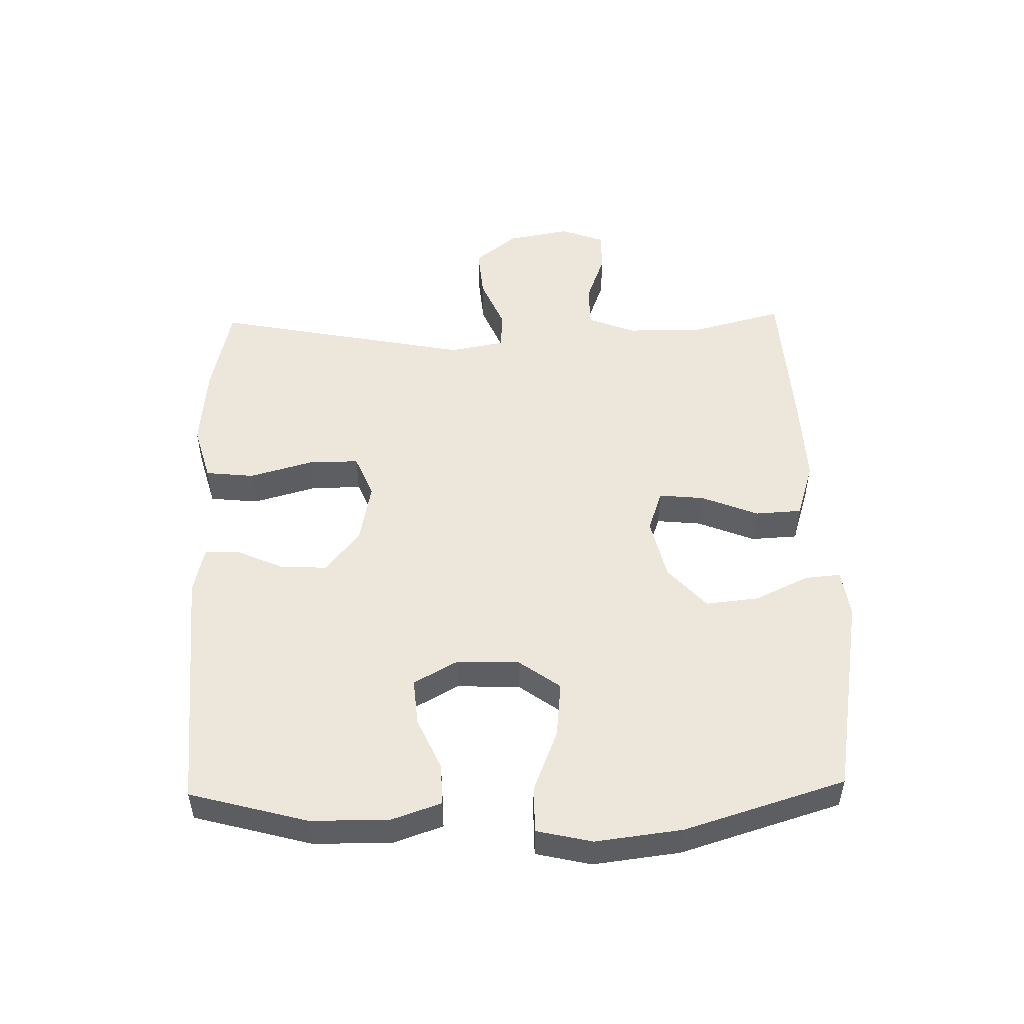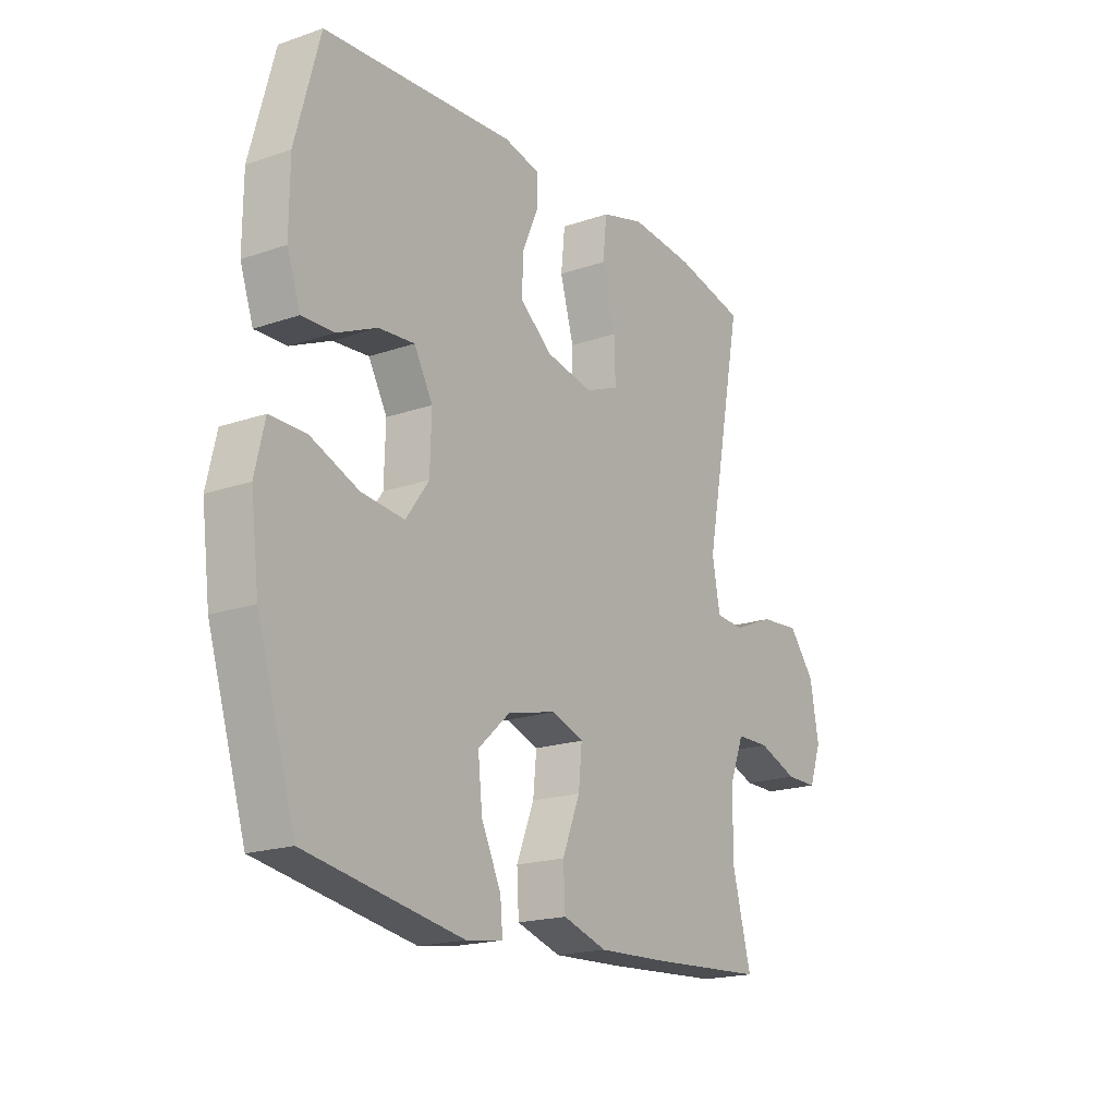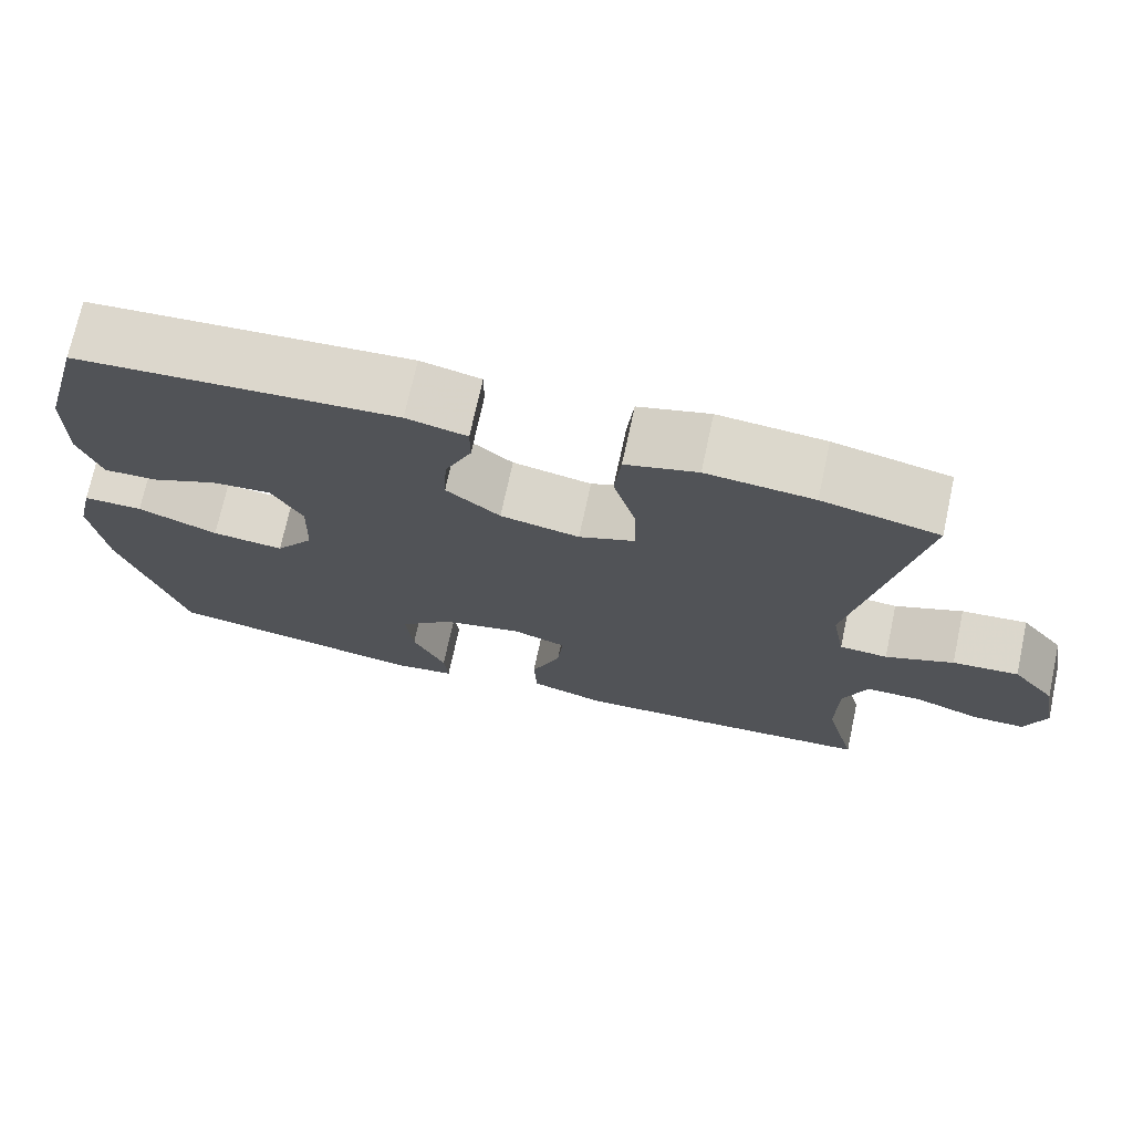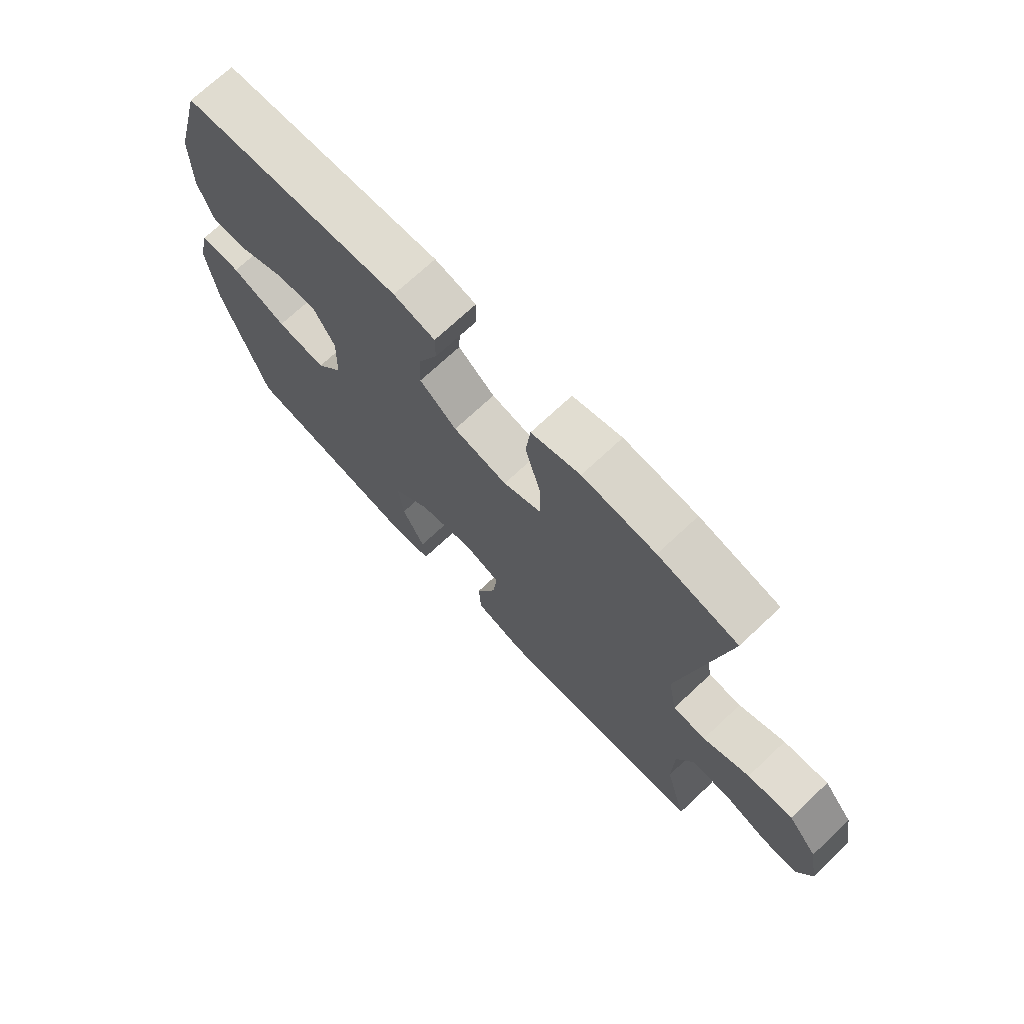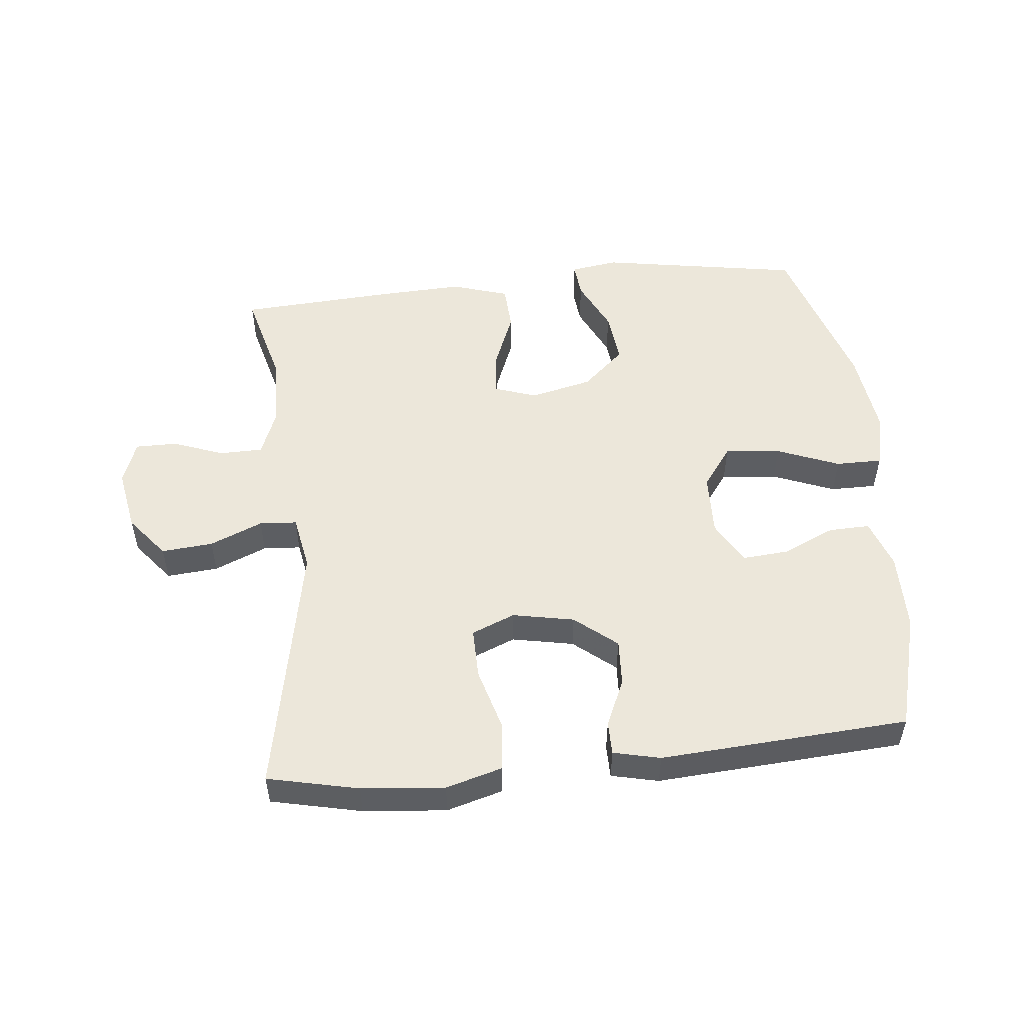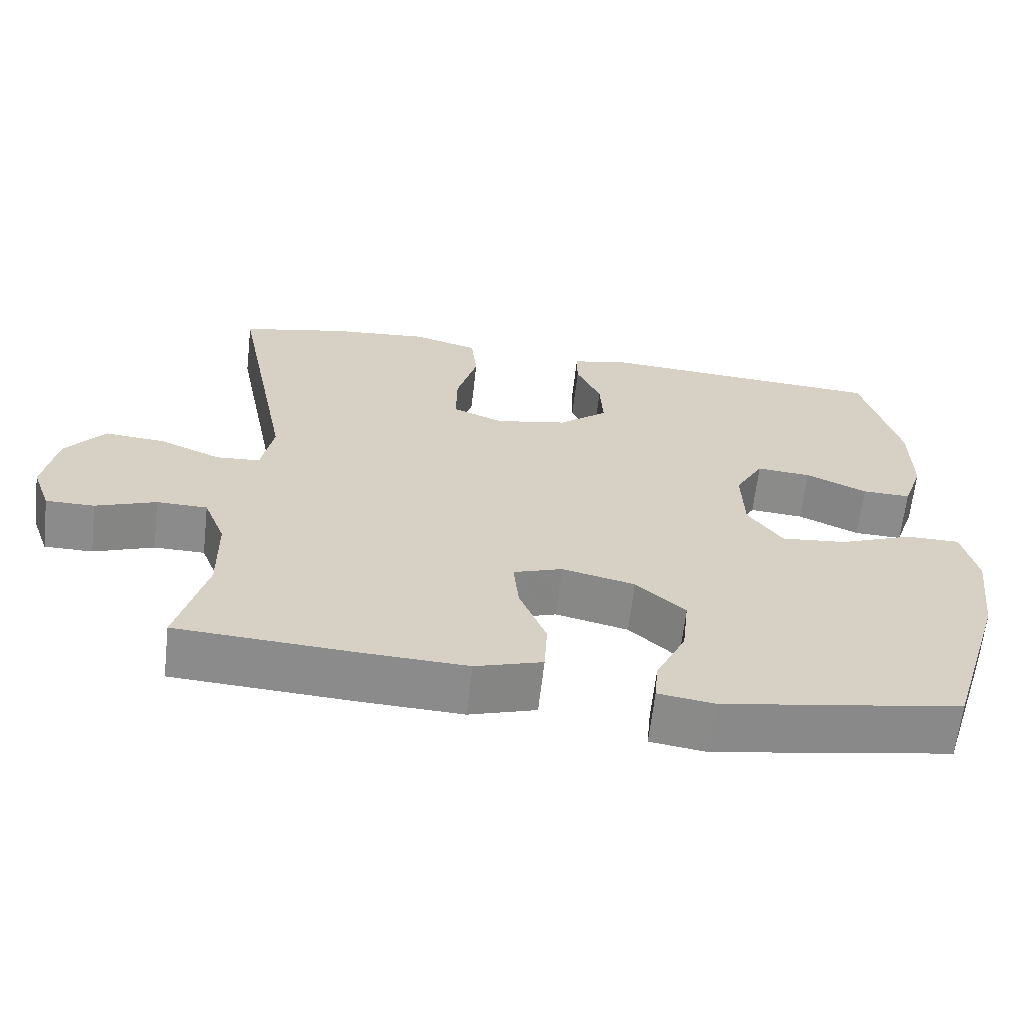
<metadata>
{"format":"obj","ext":"obj","renderer":"f3d","projection":"perspective","resolution":1024,"background":"white","views":[{"elev":51.1,"azim":88.7,"up":"+Y"},{"elev":-18.8,"azim":123.3,"up":"+Z"},{"elev":72.3,"azim":-167.8,"up":"+Z"},{"elev":71.3,"azim":-133.2,"up":"+Z"},{"elev":51.9,"azim":-5.9,"up":"+Y"},{"elev":-63.9,"azim":-6.5,"up":"+Z"}]}
</metadata>
<code>
v 0.5 0.07 0.5
v 0.55 0.07 0.315
v 0.551 0.07 0.192
v 0.524 0.07 0.114
v 0.459 0.07 0.116
v 0.377 0.07 0.153
v 0.304 0.07 0.159
v 0.266 0.07 0.091
v 0.269 0.07 -0.008
v 0.316 0.07 -0.073
v 0.404 0.07 -0.064
v 0.502 0.07 -0.025
v 0.575 0.07 -0.025
v 0.595 0.07 -0.112
v 0.578 0.07 -0.248
v 0.5 0.07 -0.5
v 0.181 0.07 -0.554
v 0.106 0.07 -0.543
v 0.111 0.07 -0.487
v 0.151 0.07 -0.403
v 0.16 0.07 -0.319
v 0.094 0.07 -0.259
v -0.004 0.07 -0.236
v -0.07 0.07 -0.259
v -0.063 0.07 -0.33
v -0.027 0.07 -0.42
v -0.031 0.07 -0.493
v -0.121 0.07 -0.521
v -0.259 0.07 -0.515
v -0.5 0.07 -0.5
v -0.461 0.07 -0.351
v -0.463 0.07 -0.234
v -0.492 0.07 -0.16
v -0.56 0.07 -0.159
v -0.641 0.07 -0.189
v -0.706 0.07 -0.189
v -0.731 0.07 -0.12
v -0.713 0.07 -0.021
v -0.66 0.07 0.045
v -0.579 0.07 0.038
v -0.496 0.07 0.003
v -0.437 0.07 0.007
v -0.421 0.07 0.094
v -0.5 0.07 0.5
v -0.357 0.07 0.532
v -0.226 0.07 0.544
v -0.138 0.07 0.519
v -0.13 0.07 0.442
v -0.158 0.07 0.343
v -0.159 0.07 0.263
v -0.091 0.07 0.235
v 0.006 0.07 0.254
v 0.072 0.07 0.308
v 0.068 0.07 0.382
v 0.035 0.07 0.456
v 0.035 0.07 0.509
v 0.109 0.07 0.526
v 0.5 0 0.5
v 0.55 0 0.315
v 0.551 0 0.192
v 0.524 0 0.114
v 0.459 0 0.116
v 0.377 0 0.153
v 0.304 0 0.159
v 0.266 0 0.091
v 0.269 0 -0.008
v 0.316 0 -0.073
v 0.404 0 -0.064
v 0.502 0 -0.025
v 0.575 0 -0.025
v 0.595 0 -0.112
v 0.578 0 -0.248
v 0.5 0 -0.5
v 0.181 0 -0.554
v 0.106 0 -0.543
v 0.111 0 -0.487
v 0.151 0 -0.403
v 0.16 0 -0.319
v 0.094 0 -0.259
v -0.004 0 -0.236
v -0.07 0 -0.259
v -0.063 0 -0.33
v -0.027 0 -0.42
v -0.031 0 -0.493
v -0.121 0 -0.521
v -0.259 0 -0.515
v -0.5 0 -0.5
v -0.461 0 -0.351
v -0.463 0 -0.234
v -0.492 0 -0.16
v -0.56 0 -0.159
v -0.641 0 -0.189
v -0.706 0 -0.189
v -0.731 0 -0.12
v -0.713 0 -0.021
v -0.66 0 0.045
v -0.579 0 0.038
v -0.496 0 0.003
v -0.437 0 0.007
v -0.421 0 0.094
v -0.5 0 0.5
v -0.357 0 0.532
v -0.226 0 0.544
v -0.138 0 0.519
v -0.13 0 0.442
v -0.158 0 0.343
v -0.159 0 0.263
v -0.091 0 0.235
v 0.006 0 0.254
v 0.072 0 0.308
v 0.068 0 0.382
v 0.035 0 0.456
v 0.035 0 0.509
v 0.109 0 0.526
f 54 55 56 57
f 53 54 57 1
f 52 53 1 2
f 51 52 2 3
f 46 47 48 49
f 46 49 50
f 43 44 45 46
f 42 43 46 50
f 38 39 40 41
f 38 41 42
f 37 38 42
f 34 35 36 37
f 33 34 37 42
f 32 33 42 50
f 28 29 30 31
f 25 26 27 28
f 24 25 28 31
f 23 24 31 32
f 17 18 19 20
f 17 20 21
f 16 17 21
f 15 16 21 22
f 11 12 13 14
f 10 11 14 15
f 3 4 5 6
f 51 3 6 7
f 23 32 50 51
f 23 51 7 8
f 10 15 22 23
f 9 10 23
f 8 9 23
f 114 113 112 111
f 58 114 111 110
f 59 58 110 109
f 60 59 109 108
f 106 105 104 103
f 107 106 103
f 103 102 101 100
f 107 103 100 99
f 98 97 96 95
f 99 98 95
f 99 95 94
f 94 93 92 91
f 99 94 91 90
f 107 99 90 89
f 88 87 86 85
f 85 84 83 82
f 88 85 82 81
f 89 88 81 80
f 77 76 75 74
f 78 77 74
f 78 74 73
f 79 78 73 72
f 71 70 69 68
f 72 71 68 67
f 63 62 61 60
f 64 63 60 108
f 108 107 89 80
f 65 64 108 80
f 80 79 72 67
f 80 67 66
f 80 66 65
f 1 58 59 2
f 2 59 60 3
f 3 60 61 4
f 4 61 62 5
f 5 62 63 6
f 6 63 64 7
f 7 64 65 8
f 8 65 66 9
f 9 66 67 10
f 10 67 68 11
f 11 68 69 12
f 12 69 70 13
f 13 70 71 14
f 14 71 72 15
f 15 72 73 16
f 16 73 74 17
f 17 74 75 18
f 18 75 76 19
f 19 76 77 20
f 20 77 78 21
f 21 78 79 22
f 22 79 80 23
f 23 80 81 24
f 24 81 82 25
f 25 82 83 26
f 26 83 84 27
f 27 84 85 28
f 28 85 86 29
f 29 86 87 30
f 30 87 88 31
f 31 88 89 32
f 32 89 90 33
f 33 90 91 34
f 34 91 92 35
f 35 92 93 36
f 36 93 94 37
f 37 94 95 38
f 38 95 96 39
f 39 96 97 40
f 40 97 98 41
f 41 98 99 42
f 42 99 100 43
f 43 100 101 44
f 44 101 102 45
f 45 102 103 46
f 46 103 104 47
f 47 104 105 48
f 48 105 106 49
f 49 106 107 50
f 50 107 108 51
f 51 108 109 52
f 52 109 110 53
f 53 110 111 54
f 54 111 112 55
f 55 112 113 56
f 56 113 114 57
f 57 114 58 1

</code>
